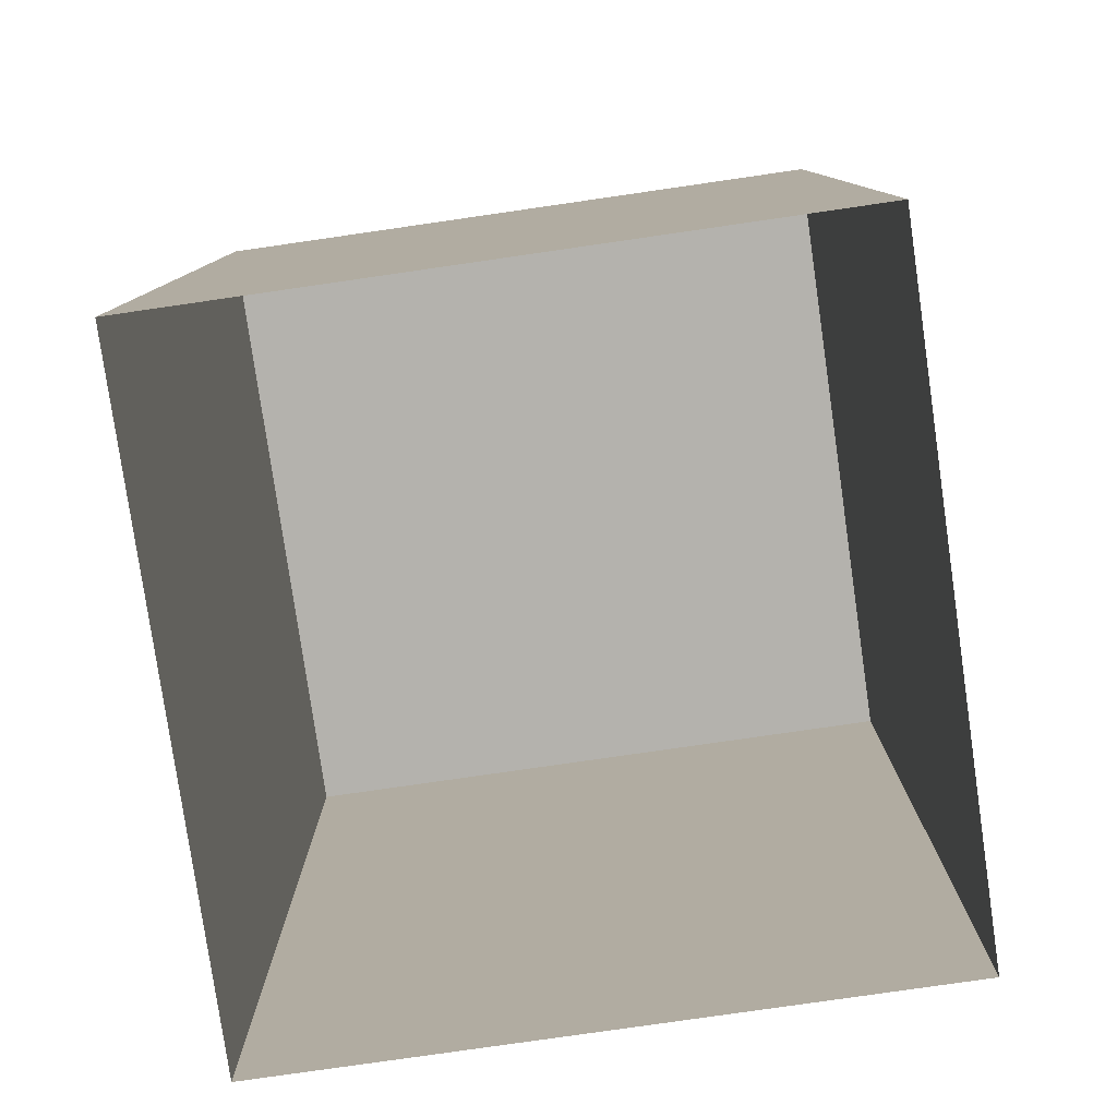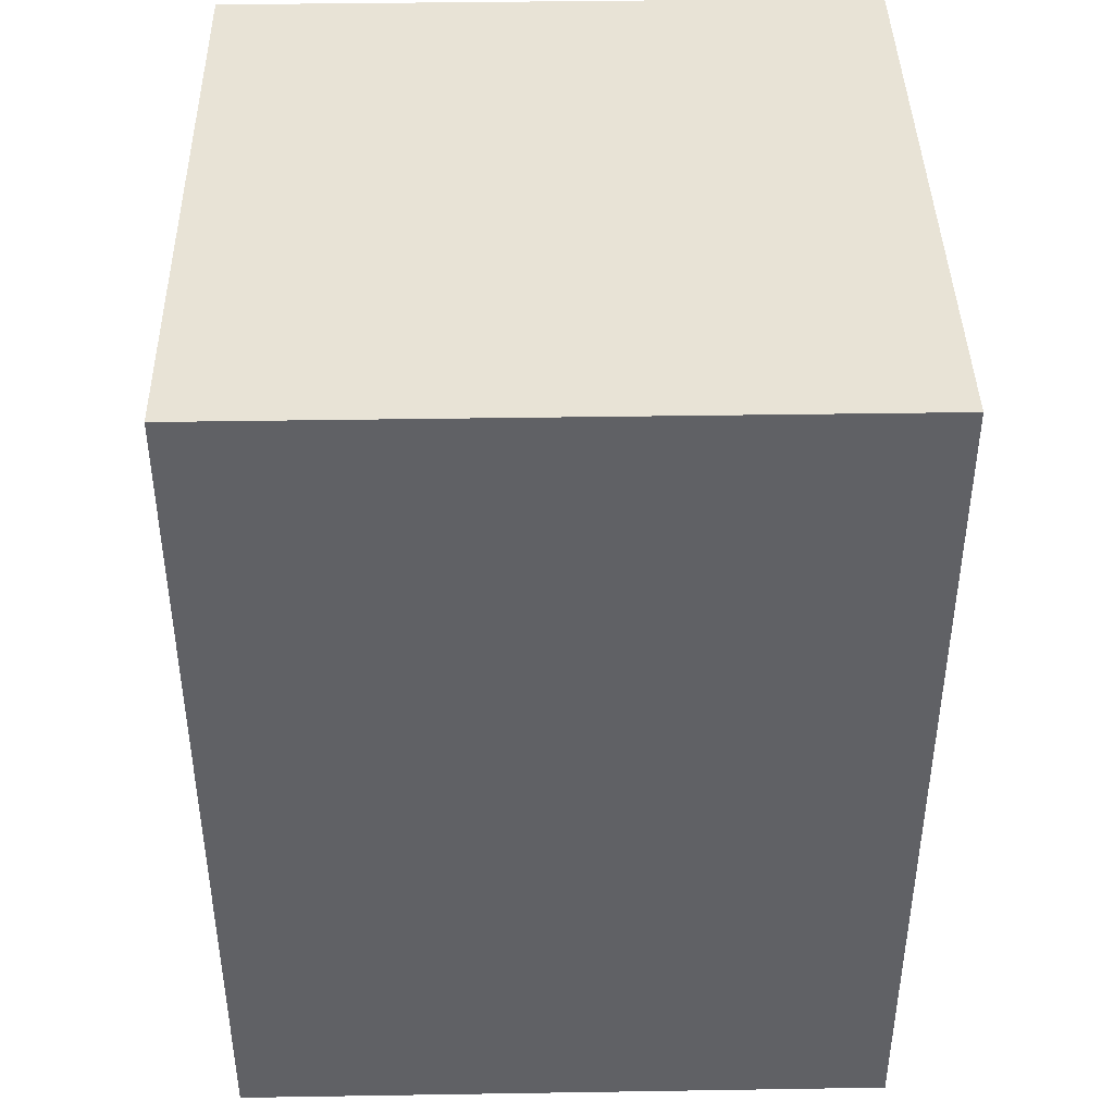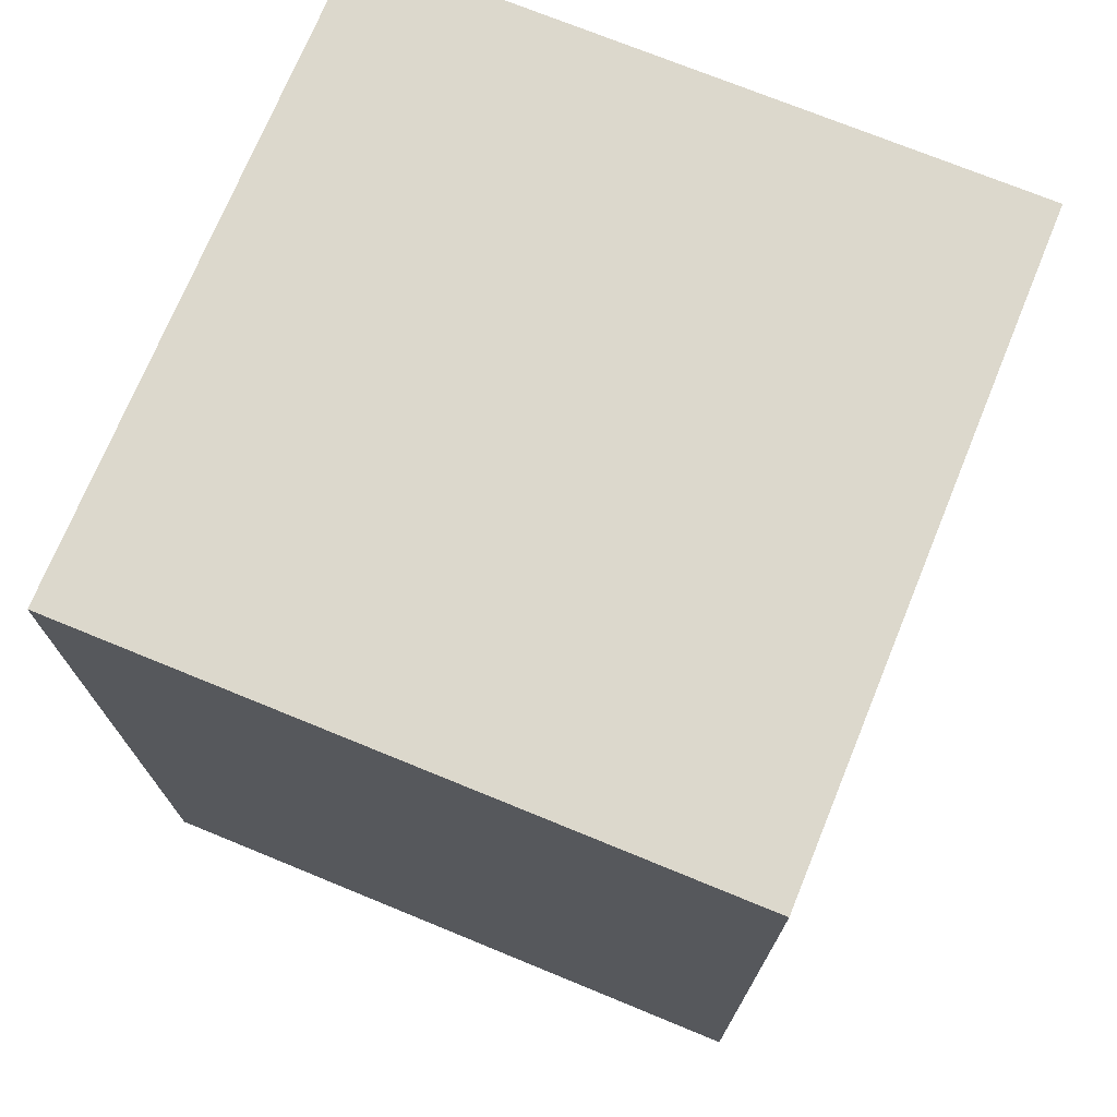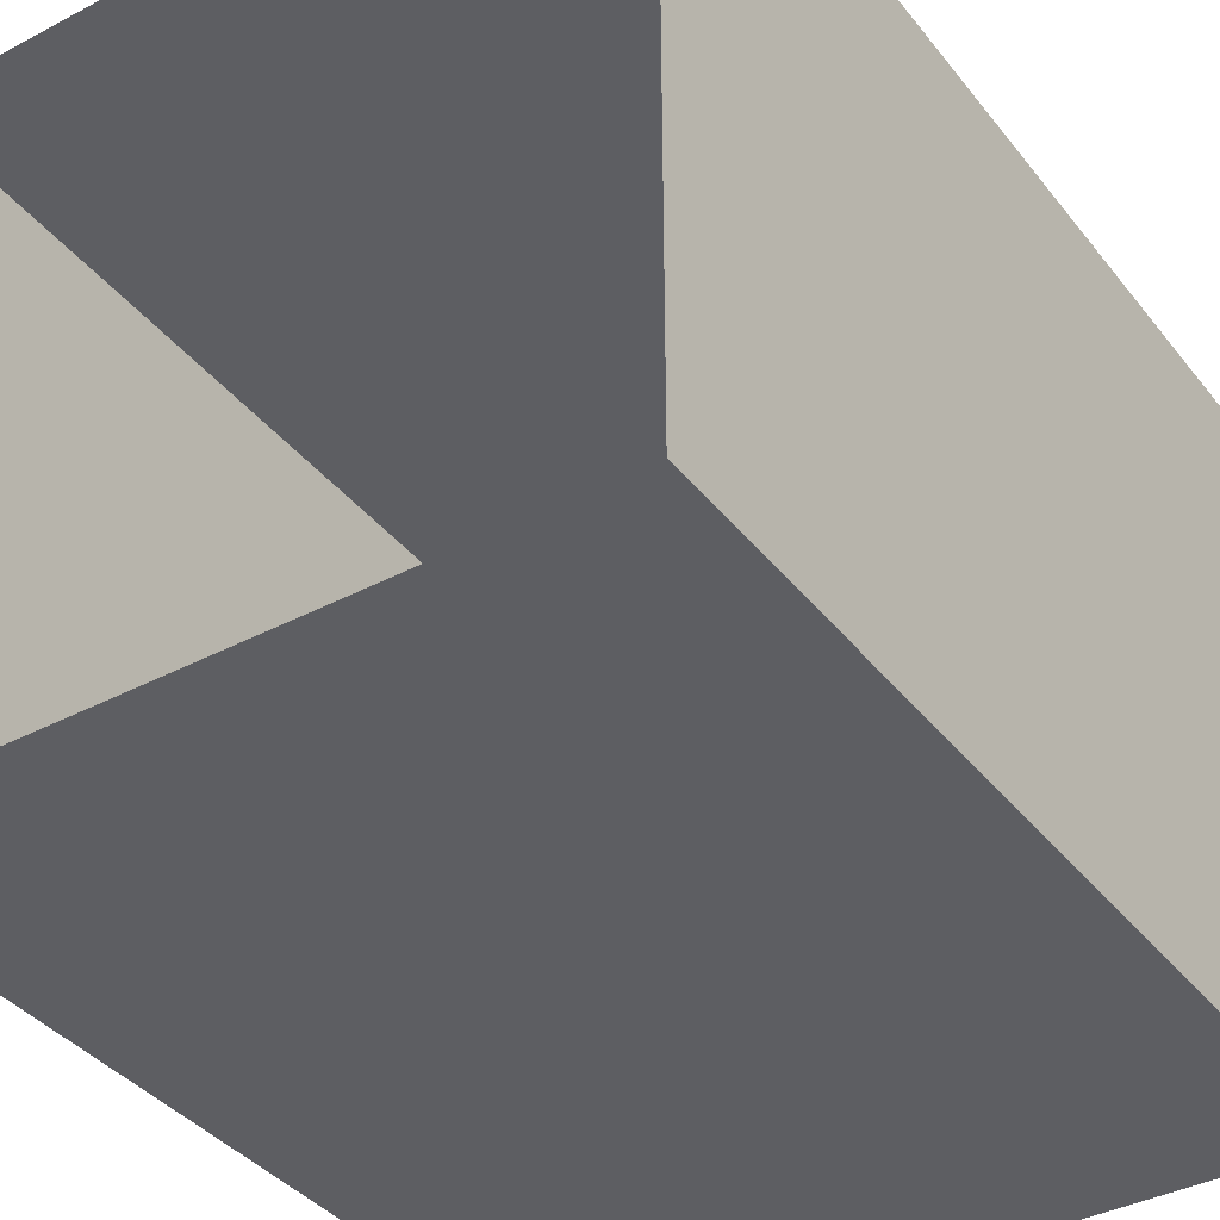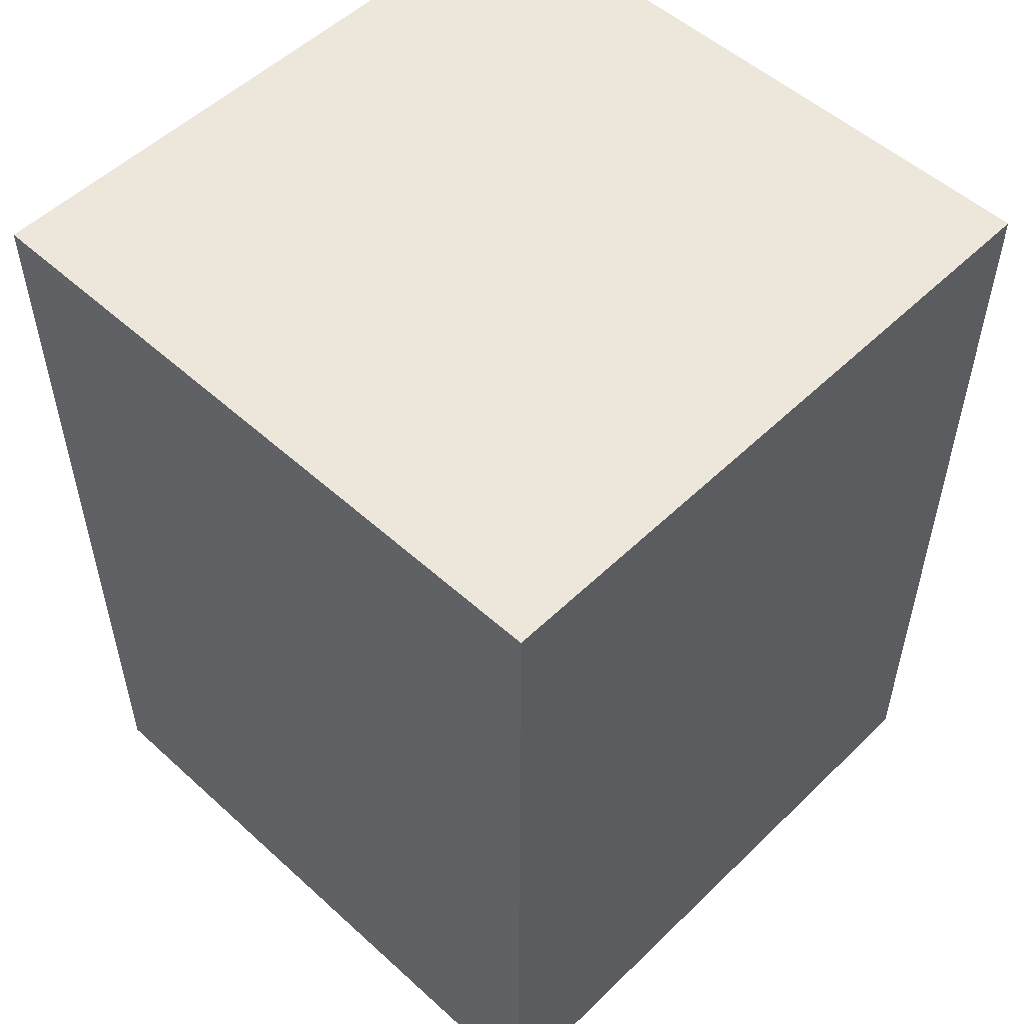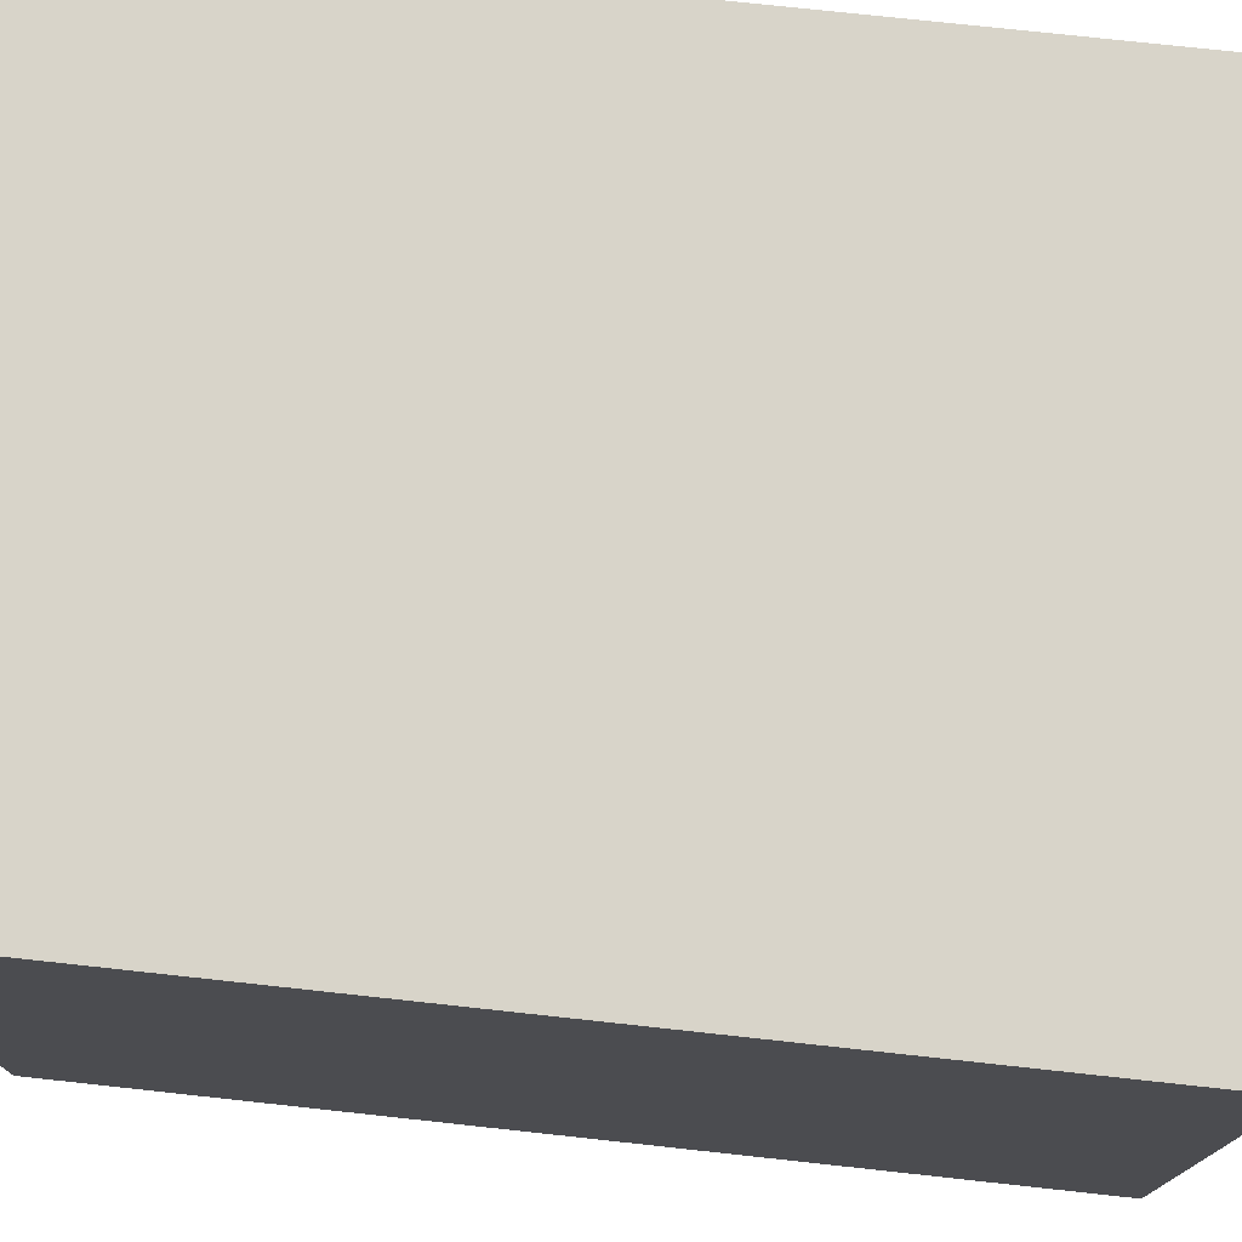
<metadata>
{"format":"obj","ext":"obj","renderer":"f3d","projection":"perspective","resolution":1024,"background":"white","views":[{"elev":-79.5,"azim":-81.8,"up":"+Y"},{"elev":41.6,"azim":-91.1,"up":"+Y"},{"elev":72.7,"azim":112.3,"up":"+Y"},{"elev":-38.3,"azim":33.7,"up":"+Z"},{"elev":52.9,"azim":-45.9,"up":"+Y"},{"elev":75.5,"azim":96.2,"up":"+Z"}]}
</metadata>
<code>
o world_root
v -18.75 0 -18.75
v -18.75 0 18.75
v 18.75 0 -18.75
v 18.75 0 18.75
v 18.75 -50 18.75
v -18.75 -50 18.75
v 18.75 -50 -18.75
v -18.75 -50 -18.75
f 1/1 2/1 3/1
f 4/1 3/1 2/1
f 4/2 2/2 5/3
f 6/3 5/3 2/2
f 3/4 4/4 7/3
f 5/3 7/3 4/4
f 1/2 3/2 8/3
f 7/3 8/3 3/2
f 2/4 1/4 6/3
f 8/3 6/3 1/4

</code>
